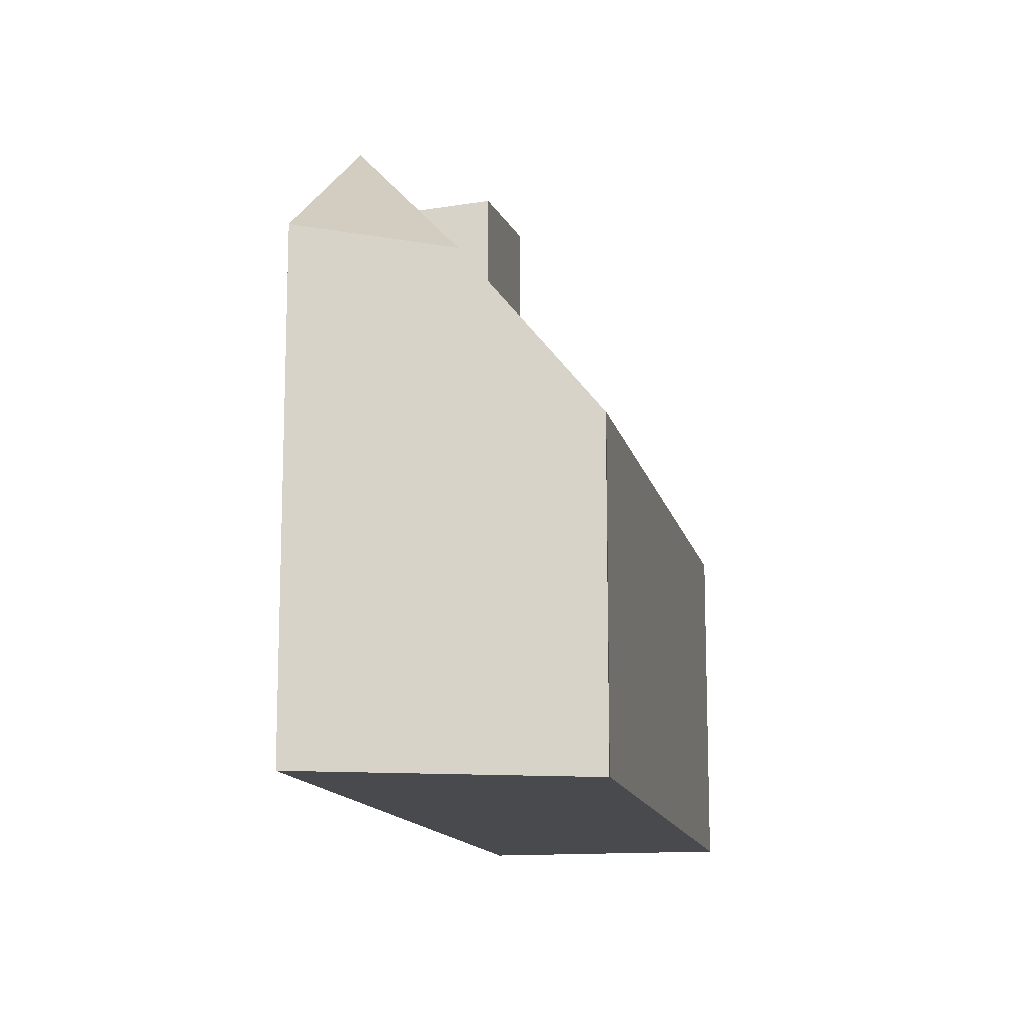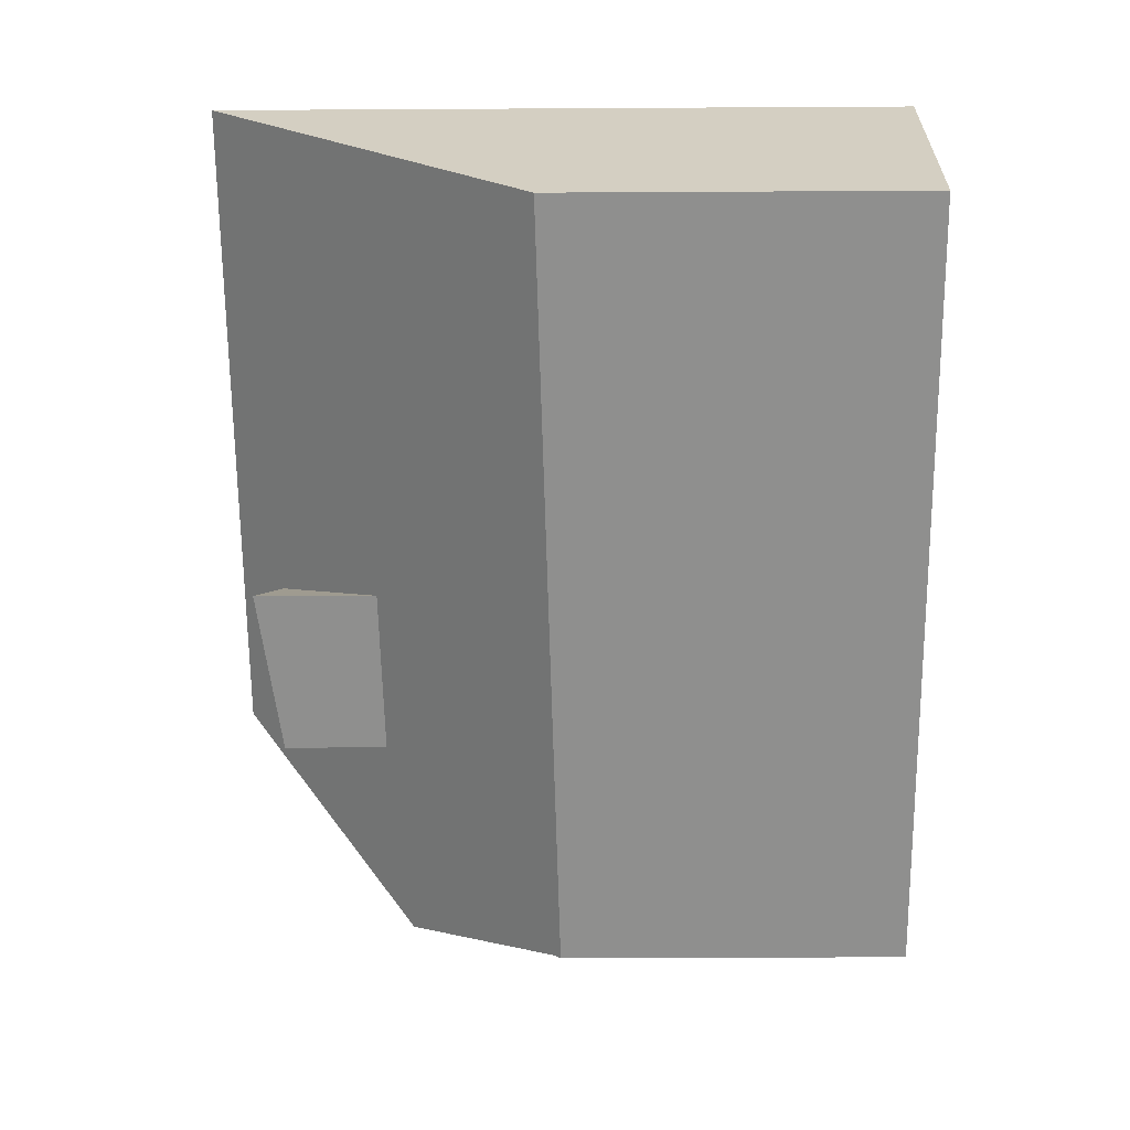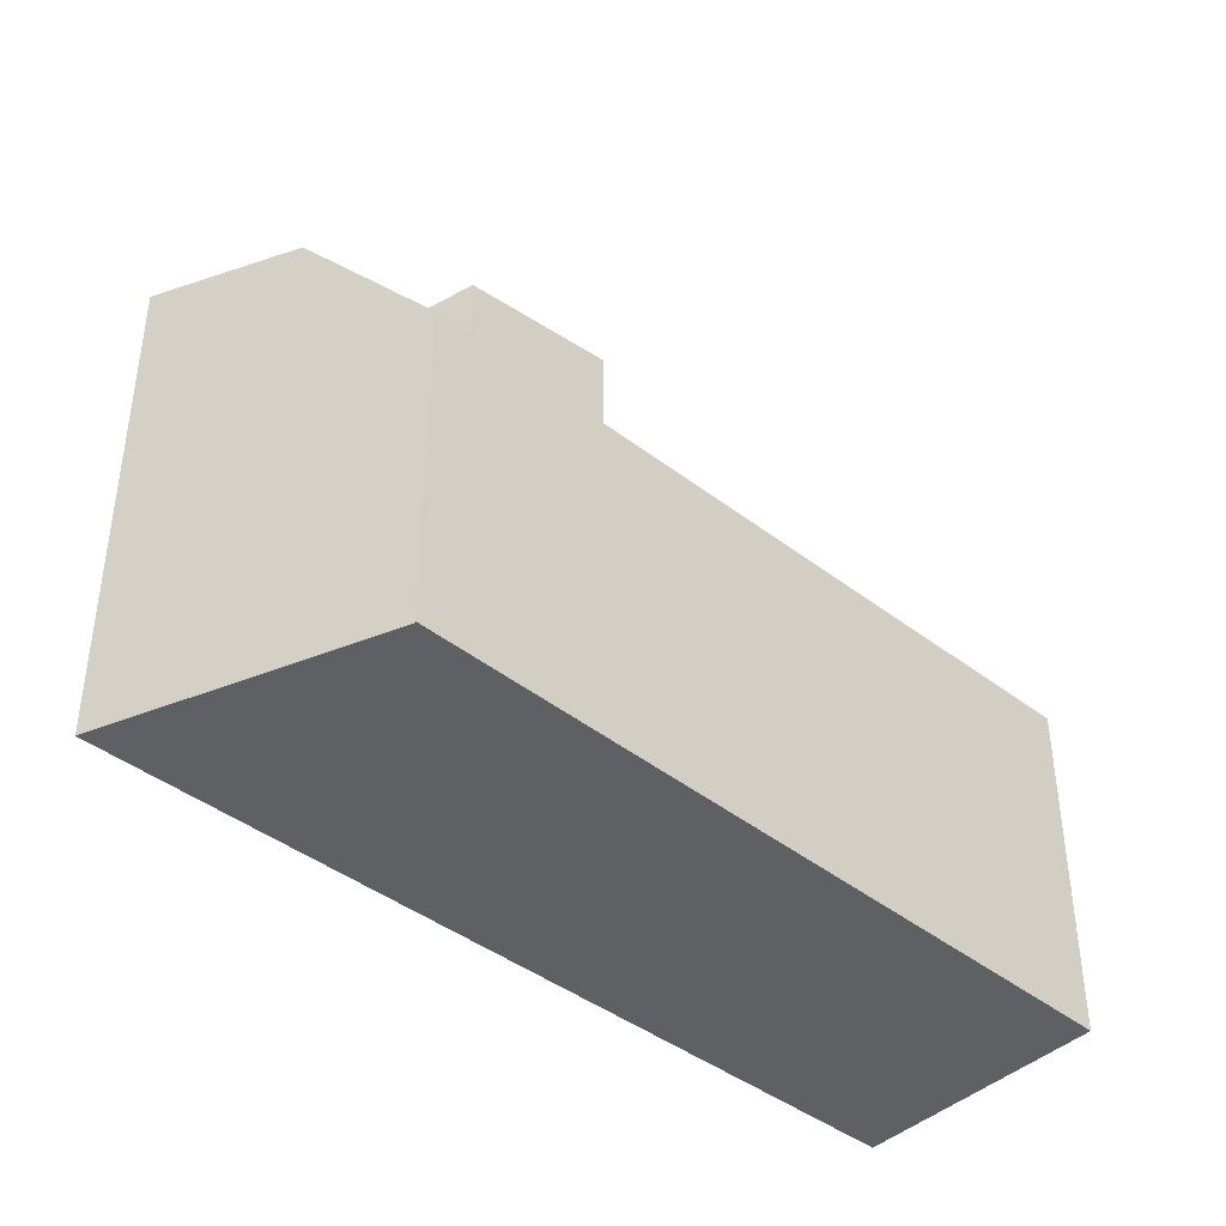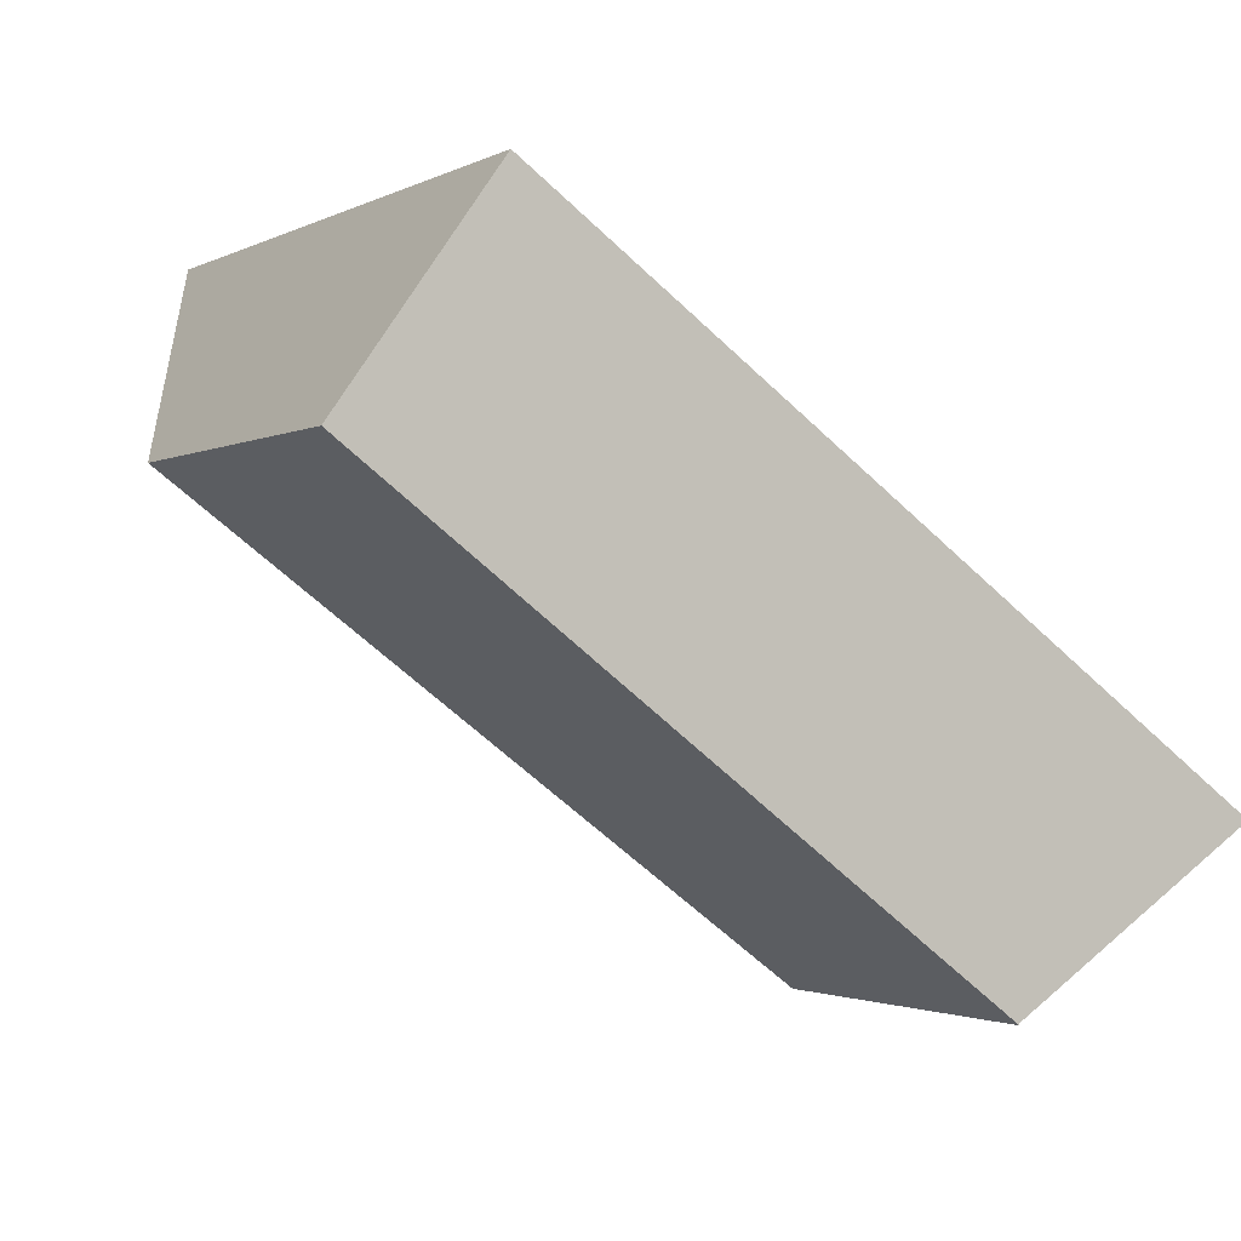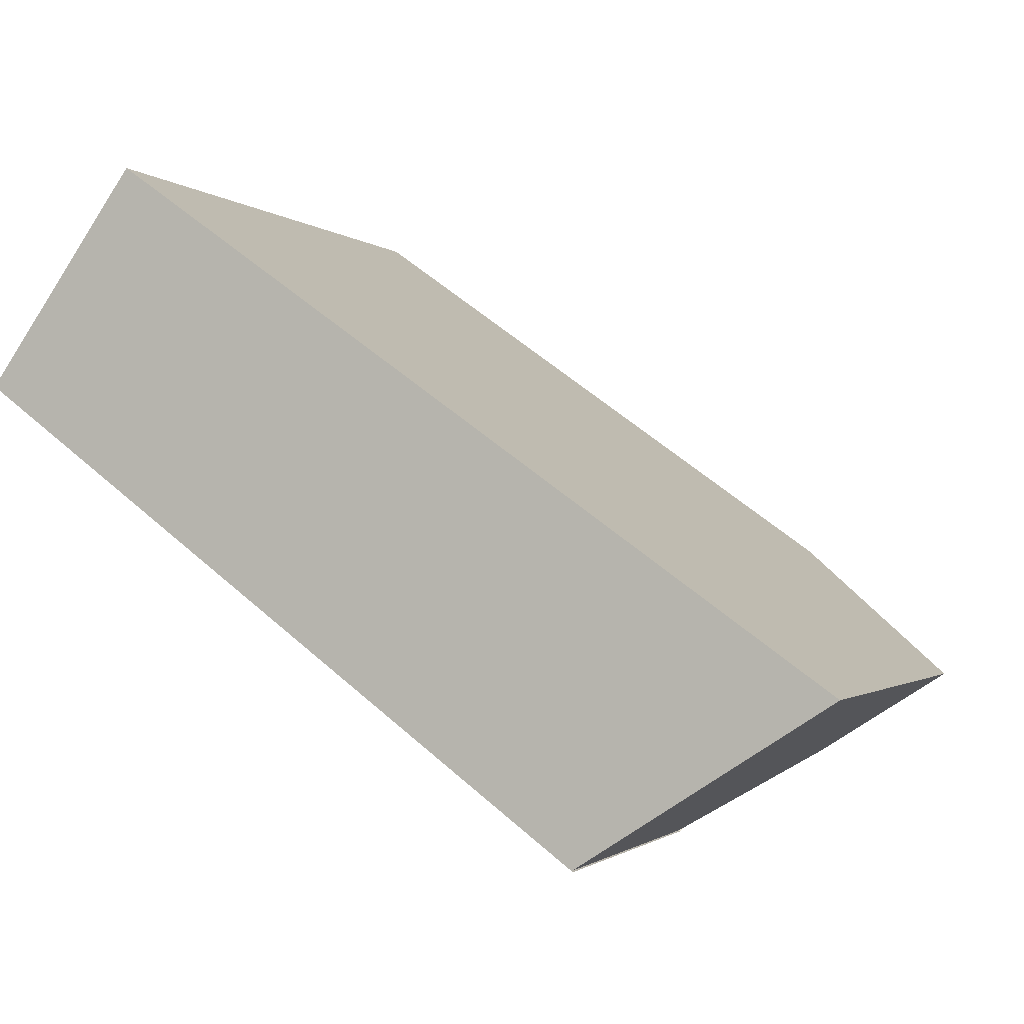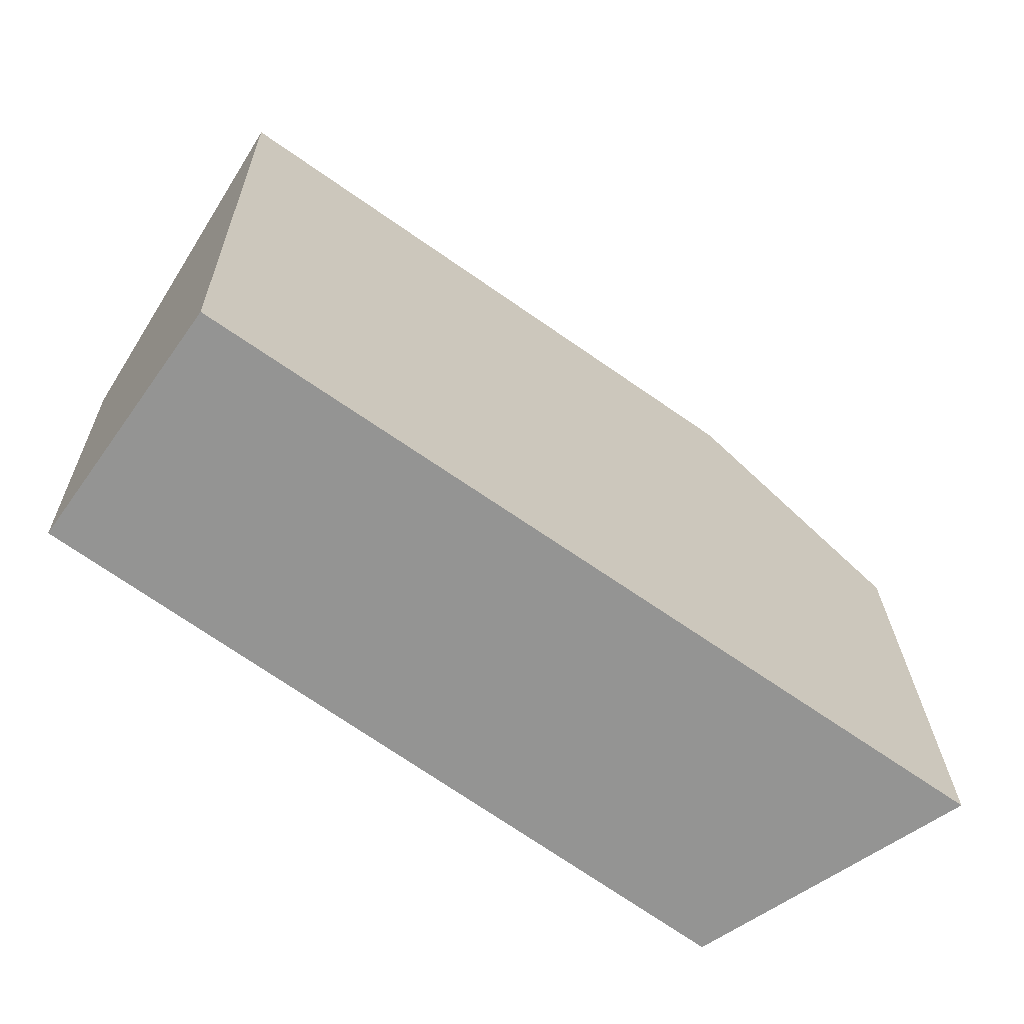
<metadata>
{"format":"obj","ext":"obj","renderer":"f3d","projection":"perspective","resolution":1024,"background":"white","views":[{"elev":-13.4,"azim":-42.0,"up":"+Z"},{"elev":-28.7,"azim":90.5,"up":"+Y"},{"elev":-42.2,"azim":-7.0,"up":"+Z"},{"elev":-1.7,"azim":150.3,"up":"+Y"},{"elev":-1.2,"azim":-159.1,"up":"+Y"},{"elev":23.1,"azim":178.9,"up":"+Y"}]}
</metadata>
<code>
v -57.83 116.4 -1.63
v -57.84 116.3 -1.639
v -49.86 122.3 -1.422
v -51.81 125 2.545
v -61.03 118.4 0.5055
v -59.32 117.3 0.3247
v -58.63 120.1 2.549
v -52.92 124.2 2.546
v -58.93 118.9 1.598
v -49.95 122.4 -1.244
v -57.95 116.4 -1.462
v -50.8 123.6 0.4953
v -59.28 117.3 0.2644
v -59.25 117.3 0.2651
v -59.31 117.3 0.3485
v -57.93 116.5 -1.461
v -51.82 125 2.545
v -50.82 123.6 0.4949
v -49.96 122.4 -1.244
v -52.97 124.2 2.538
v -51.82 125 2.538
v -51.81 125 2.538
v -55.38 120.2 0.3705
v -56.6 121 1.965
v -57.12 118.9 0.323
v -58.19 119.6 1.714
v -55.6 120.3 0.6551
v -57.34 119 0.6076
v -59.25 117.6 0.5556
v -58.63 120.1 2.549
v -59.32 117.3 0.3247
v -58.93 118.9 1.598
v -56.6 121 1.965
v -58.19 119.6 1.714
v -60.03 119.1 1.356
v -57.79 116.4 -1.638
v -59.31 117.3 0.3485
v -61 118.4 0.5274
v -49.88 122.2 -1.422
v -58.63 120.1 2.542
v -58.63 120.1 2.542
v -60.02 119.1 1.357
v -60.99 118.4 0.5268
v -61.02 118.4 0.5049
v -55.6 120.3 2.212
v -55.6 120.3 0.6551
v -53.93 119.2 -1.533
v -54.06 119.3 -1.356
v -56.6 121 1.965
v -57.04 121.3 2.541
v -57.05 121.3 2.548
v -57.34 119 1.923
v -57.34 119 0.6076
v -55.67 117.9 -1.58
v -55.8 118 -1.403
v -58.19 119.6 1.714
v -58.69 119.9 2.365
v -58.83 120 2.38
v -58.82 120 2.38
v -58.69 119.9 2.365
v -57.34 119 1.923
v -55.6 120.3 2.212
v -55.6 120.3 2.212
v -57.34 119 1.923
v -50.94 123.8 0.782
v -50.96 123.8 0.7816
v -59.25 117.6 0.5556
v -55.6 120.3 0.6551
v -57.34 119 0.6076
v -59.47 117.4 0.3648
v -59.49 117.4 0.3429
v -57.84 116.3 -1.639
v -57.83 116.4 -1.63
v -57.83 116.4 -5.977
v -57.84 116.3 -5.977
v -57.79 116.4 -1.638
v -57.84 116.3 -1.639
v -57.84 116.3 -5.977
v -57.79 116.4 -5.977
v -49.95 122.4 -1.244
v -49.86 122.3 -1.422
v -49.86 122.3 -5.977
v -49.95 122.4 -5.977
v -51.82 125 2.545
v -51.81 125 2.545
v -51.81 125 -5.977
v -51.82 125 -5.977
v -61.02 118.4 0.5049
v -61.03 118.4 0.5055
v -61.03 118.4 -5.977
v -61.02 118.4 -5.977
v -59.28 117.3 0.2644
v -59.32 117.3 0.3247
v -59.32 117.3 -5.977
v -59.28 117.3 -5.977
v -57.05 121.3 2.548
v -52.92 124.2 2.546
v -52.92 124.2 -5.977
v -57.05 121.3 -5.977
v -50.8 123.6 0.4953
v -49.95 122.4 -1.244
v -49.95 122.4 -5.977
v -50.8 123.6 -5.977
v -57.83 116.4 -1.63
v -57.95 116.4 -1.462
v -57.95 116.4 -5.977
v -57.83 116.4 -5.977
v -50.94 123.8 0.782
v -50.8 123.6 0.4953
v -50.8 123.6 -5.977
v -50.94 123.8 -5.977
v -57.95 116.4 -1.462
v -59.28 117.3 0.2644
v -59.28 117.3 -5.977
v -57.95 116.4 -5.977
v -52.92 124.2 2.546
v -51.82 125 2.545
v -51.82 125 -5.977
v -52.92 124.2 -5.977
v -51.81 125 2.545
v -51.81 125 2.538
v -51.81 125 -5.977
v -51.81 125 -5.977
v -58.83 120 2.38
v -58.63 120.1 2.549
v -58.63 120.1 -5.977
v -58.83 120 -5.977
v -61 118.4 0.5274
v -60.03 119.1 1.356
v -60.03 119.1 -5.977
v -61 118.4 -5.977
v -55.67 117.9 -1.58
v -57.79 116.4 -1.638
v -57.79 116.4 -5.977
v -55.67 117.9 -5.977
v -61.03 118.4 0.5055
v -61 118.4 0.5274
v -61 118.4 -5.977
v -61.03 118.4 -5.977
v -49.86 122.3 -1.422
v -49.88 122.2 -1.422
v -49.88 122.2 -5.977
v -49.86 122.3 -5.977
v -59.49 117.4 0.3429
v -61.02 118.4 0.5049
v -61.02 118.4 -5.977
v -59.49 117.4 -5.977
v -49.88 122.2 -1.422
v -53.93 119.2 -1.533
v -53.93 119.2 -5.977
v -49.88 122.2 -5.977
v -58.63 120.1 2.549
v -57.05 121.3 2.548
v -57.05 121.3 -5.977
v -58.63 120.1 -5.977
v -53.93 119.2 -1.533
v -55.67 117.9 -1.58
v -55.67 117.9 -5.977
v -53.93 119.2 -5.977
v -60.03 119.1 1.356
v -58.83 120 2.38
v -58.83 120 -5.977
v -60.03 119.1 -5.977
v -51.81 125 2.538
v -50.94 123.8 0.782
v -50.94 123.8 -5.977
v -51.81 125 -5.977
v -59.32 117.3 0.3247
v -59.49 117.4 0.3429
v -59.49 117.4 -5.977
v -59.32 117.3 -5.977
v -61.03 118.4 -5.977
v -51.81 125 -5.977
v -49.86 122.3 -5.977
v -57.84 116.3 -5.977
v -57.83 116.4 -5.977
f 16 11 1 2 36
f 51 7 41 50
f 14 13 11 16
f 15 6 13 14
f 22 4 17 21
f 19 10 12 18
f 21 17 8 20
f 25 14 16 55
f 29 15 14 25 28
f 66 18 12 65
f 27 23 18 66
f 28 25 23 27
f 28 26 9 29
f 60 40 59
f 63 33 68
f 64 34 69
f 67 32 42 43 70
f 39 3 10 19
f 70 43 44 71
f 55 16 36 54
f 57 9 26
f 59 40 30 58
f 42 35 38 43
f 43 38 5 44
f 47 39 19 48
f 24 20 50
f 50 20 8 51
f 48 19 18 23
f 52 45 46 53
f 54 47 48 55
f 26 24 50 41 57
f 58 35 42 59
f 55 48 23 25
f 59 42 32 60
f 62 49 56 61
f 65 22 21 66
f 66 21 20 24 27
f 70 37 67
f 71 31 37 70
f 73 74 75 72
f 77 78 79 76
f 81 82 83 80
f 85 86 87 84
f 89 90 91 88
f 93 94 95 92
f 97 98 99 96
f 101 102 103 100
f 105 106 107 104
f 109 110 111 108
f 113 114 115 112
f 117 118 119 116
f 121 122 123 120
f 125 126 127 124
f 129 130 131 128
f 133 134 135 132
f 137 138 139 136
f 141 142 143 140
f 145 146 147 144
f 149 150 151 148
f 153 154 155 152
f 157 158 159 156
f 161 162 163 160
f 165 166 167 164
f 169 170 171 168
f 173 174 175 176 172

</code>
